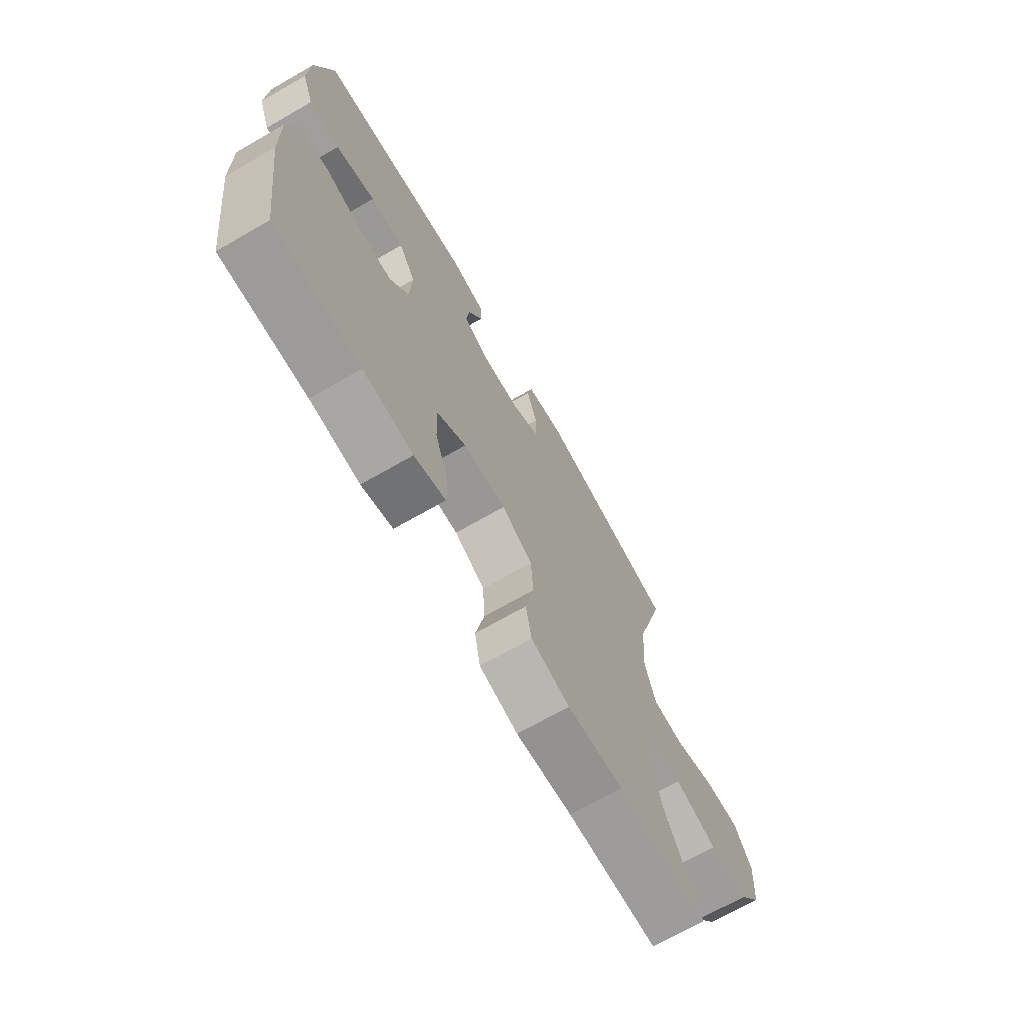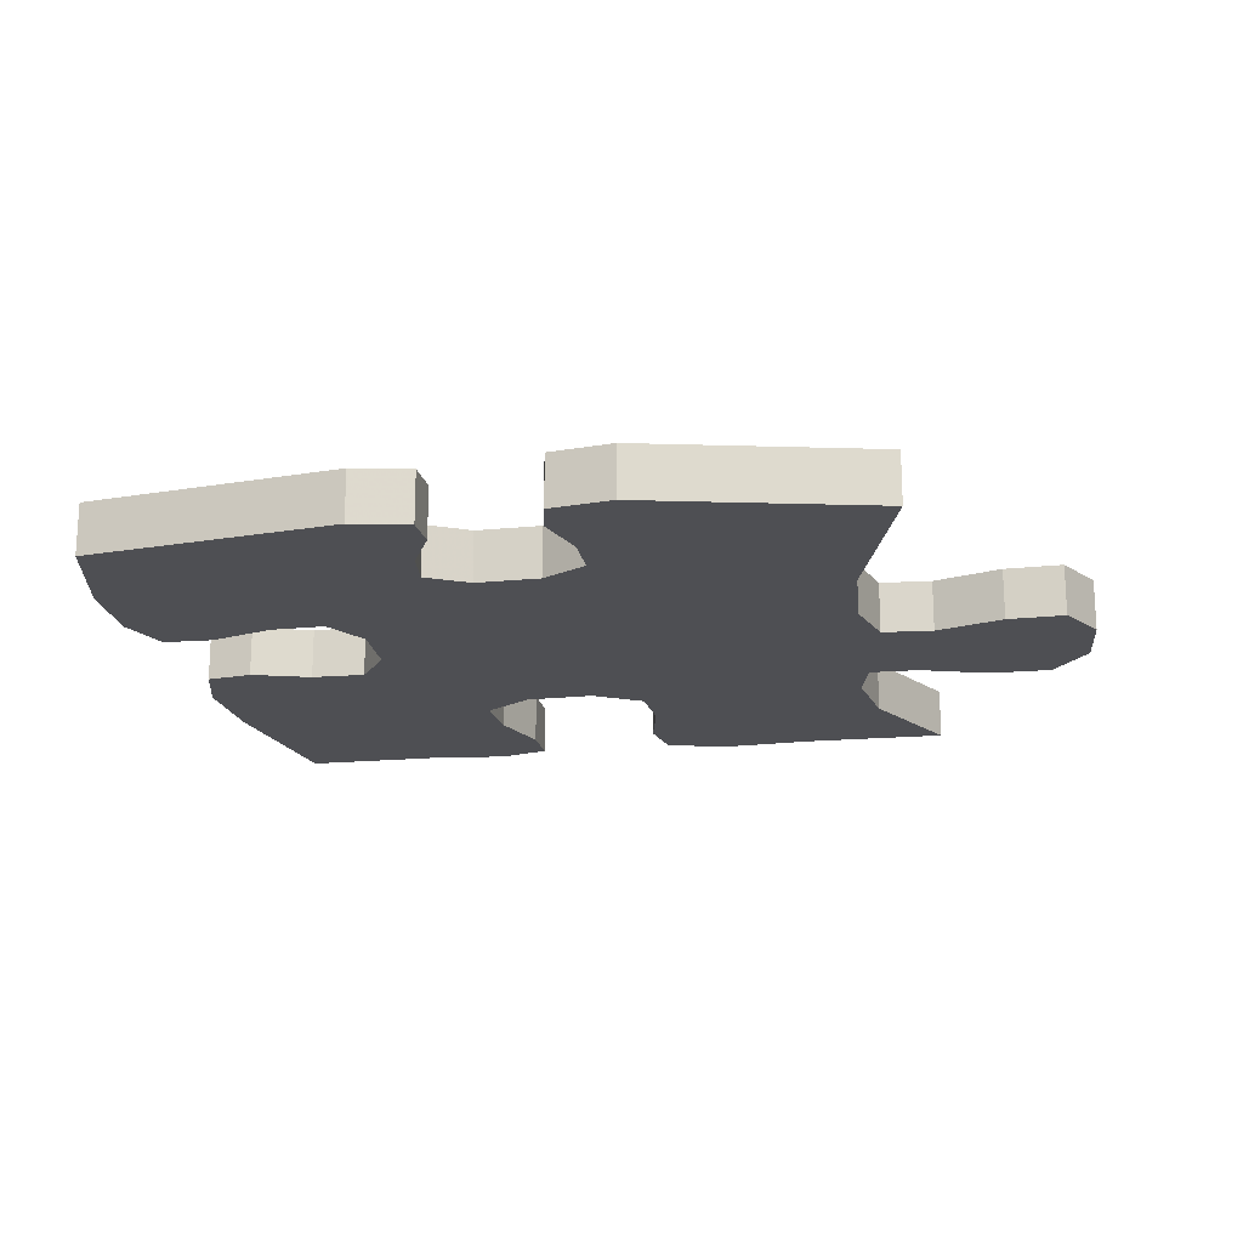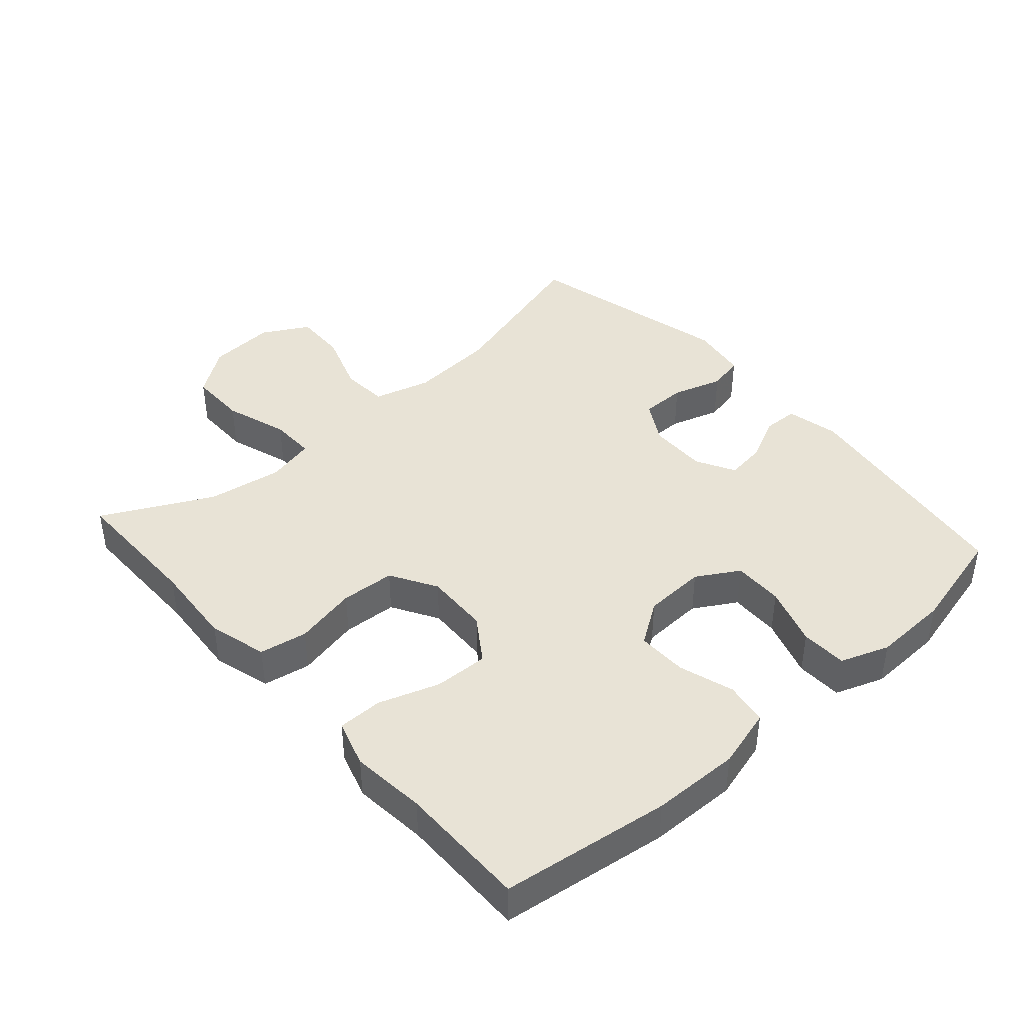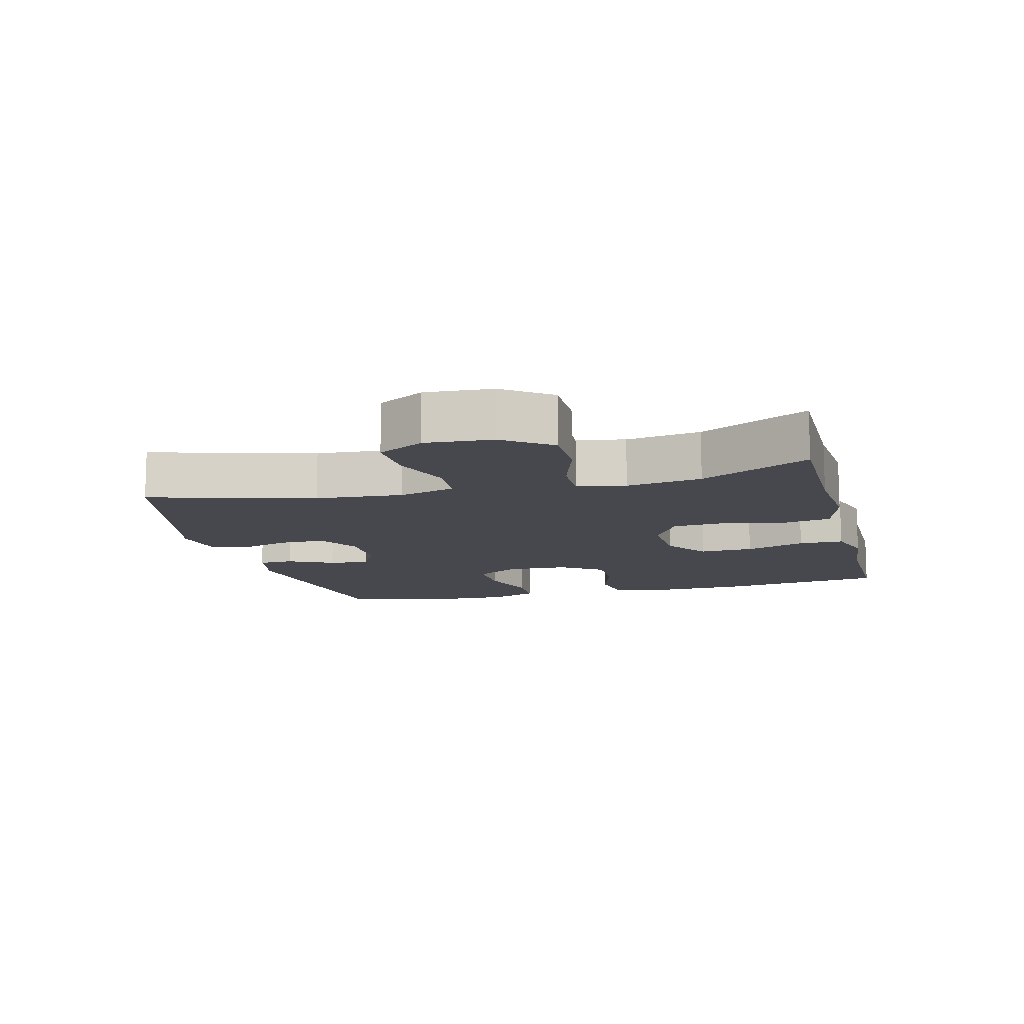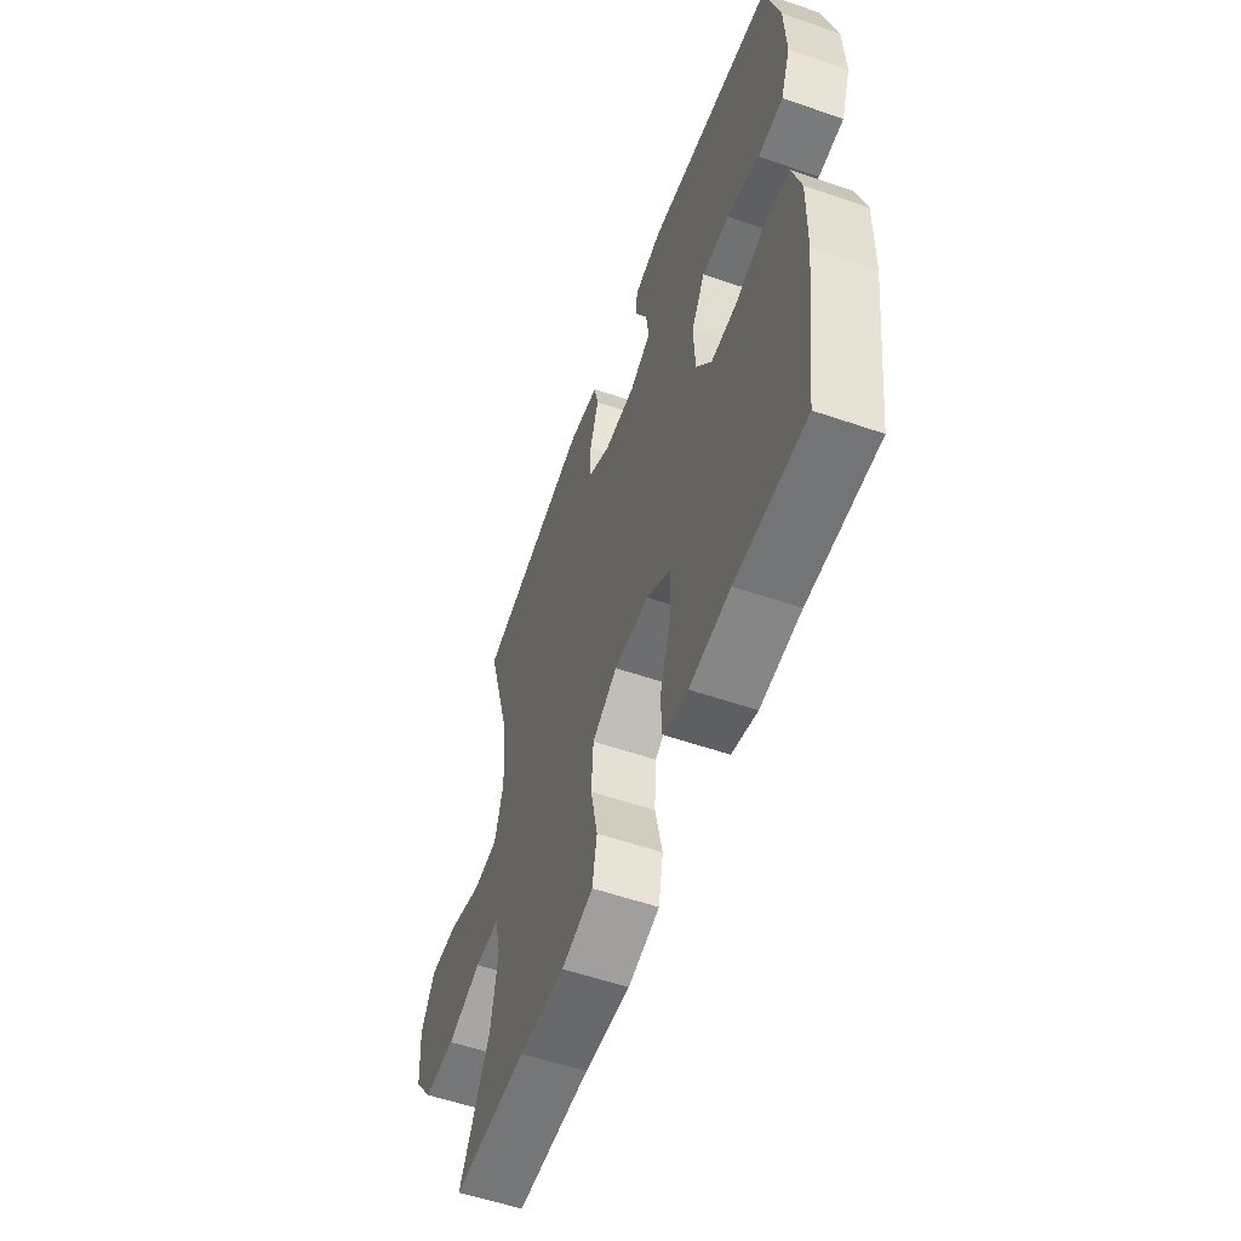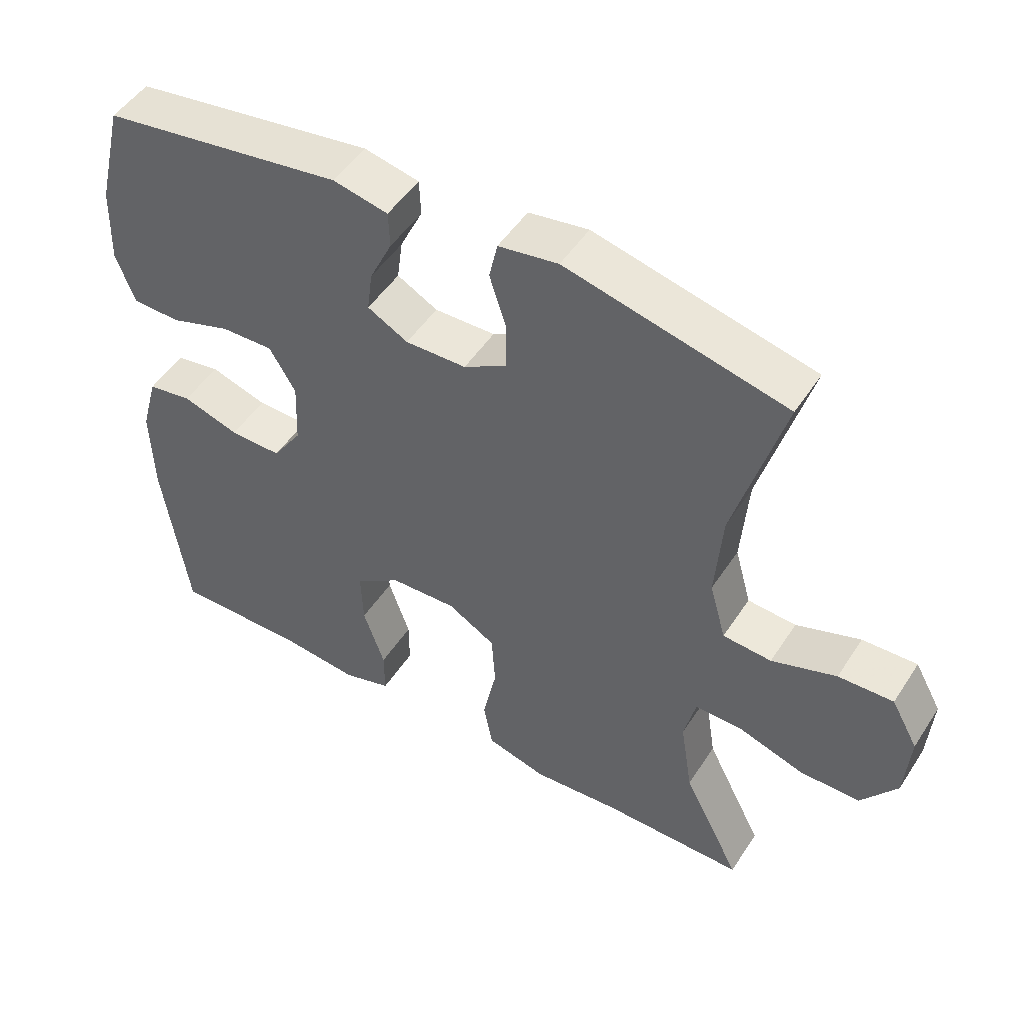
<metadata>
{"format":"obj","ext":"obj","renderer":"f3d","projection":"perspective","resolution":1024,"background":"white","views":[{"elev":-70.1,"azim":-60.2,"up":"+Z"},{"elev":-18.2,"azim":9.8,"up":"+Y"},{"elev":41.8,"azim":-131.6,"up":"+Y"},{"elev":-11.7,"azim":104.5,"up":"+Y"},{"elev":-56.7,"azim":-109.7,"up":"+Z"},{"elev":49.6,"azim":31.9,"up":"+Z"}]}
</metadata>
<code>
v -0.5 0.07 0.5
v -0.147 0.07 0.553
v -0.067 0.07 0.536
v -0.065 0.07 0.483
v -0.098 0.07 0.414
v -0.106 0.07 0.354
v -0.047 0.07 0.322
v 0.042 0.07 0.324
v 0.105 0.07 0.361
v 0.105 0.07 0.43
v 0.081 0.07 0.506
v 0.093 0.07 0.561
v 0.18 0.07 0.575
v 0.5 0.07 0.5
v 0.429 0.07 0.251
v 0.419 0.07 0.119
v 0.443 0.07 0.033
v 0.514 0.07 0.028
v 0.608 0.07 0.061
v 0.688 0.07 0.064
v 0.727 0.07 -0.006
v 0.72 0.07 -0.108
v 0.668 0.07 -0.18
v 0.58 0.07 -0.18
v 0.484 0.07 -0.149
v 0.415 0.07 -0.148
v 0.398 0.07 -0.221
v 0.416 0.07 -0.335
v 0.5 0.07 -0.5
v 0.293 0.07 -0.5
v 0.165 0.07 -0.51
v 0.077 0.07 -0.486
v 0.064 0.07 -0.414
v 0.084 0.07 -0.319
v 0.079 0.07 -0.237
v 0.009 0.07 -0.196
v -0.088 0.07 -0.2
v -0.155 0.07 -0.246
v -0.152 0.07 -0.328
v -0.121 0.07 -0.419
v -0.121 0.07 -0.487
v -0.192 0.07 -0.509
v -0.305 0.07 -0.498
v -0.5 0.07 -0.5
v -0.535 0.07 -0.245
v -0.538 0.07 -0.112
v -0.513 0.07 -0.022
v -0.448 0.07 -0.011
v -0.365 0.07 -0.037
v -0.289 0.07 -0.038
v -0.246 0.07 0.026
v -0.242 0.07 0.12
v -0.28 0.07 0.184
v -0.356 0.07 0.182
v -0.446 0.07 0.152
v -0.516 0.07 0.154
v -0.543 0.07 0.227
v -0.539 0.07 0.342
v -0.5 0 0.5
v -0.147 0 0.553
v -0.067 0 0.536
v -0.065 0 0.483
v -0.098 0 0.414
v -0.106 0 0.354
v -0.047 0 0.322
v 0.042 0 0.324
v 0.105 0 0.361
v 0.105 0 0.43
v 0.081 0 0.506
v 0.093 0 0.561
v 0.18 0 0.575
v 0.5 0 0.5
v 0.429 0 0.251
v 0.419 0 0.119
v 0.443 0 0.033
v 0.514 0 0.028
v 0.608 0 0.061
v 0.688 0 0.064
v 0.727 0 -0.006
v 0.72 0 -0.108
v 0.668 0 -0.18
v 0.58 0 -0.18
v 0.484 0 -0.149
v 0.415 0 -0.148
v 0.398 0 -0.221
v 0.416 0 -0.335
v 0.5 0 -0.5
v 0.293 0 -0.5
v 0.165 0 -0.51
v 0.077 0 -0.486
v 0.064 0 -0.414
v 0.084 0 -0.319
v 0.079 0 -0.237
v 0.009 0 -0.196
v -0.088 0 -0.2
v -0.155 0 -0.246
v -0.152 0 -0.328
v -0.121 0 -0.419
v -0.121 0 -0.487
v -0.192 0 -0.509
v -0.305 0 -0.498
v -0.5 0 -0.5
v -0.535 0 -0.245
v -0.538 0 -0.112
v -0.513 0 -0.022
v -0.448 0 -0.011
v -0.365 0 -0.037
v -0.289 0 -0.038
v -0.246 0 0.026
v -0.242 0 0.12
v -0.28 0 0.184
v -0.356 0 0.182
v -0.446 0 0.152
v -0.516 0 0.154
v -0.543 0 0.227
v -0.539 0 0.342
f 54 55 56 57
f 53 54 57 58
f 46 47 48 49
f 46 49 50
f 43 44 45 46
f 43 46 50
f 42 43 50 51
f 39 40 41 42
f 38 39 42 51
f 31 32 33 34
f 30 31 34 35
f 28 29 30 35
f 27 28 35 36
f 22 23 24 25
f 22 25 26
f 21 22 26
f 18 19 20 21
f 17 18 21 26
f 16 17 26 27
f 12 13 14 15
f 10 11 12 15
f 9 10 15 16
f 8 9 16 27
f 2 3 4 5
f 2 5 6
f 53 58 1 2
f 52 53 2 6
f 37 38 51 52
f 36 37 52 6
f 7 8 27 36
f 6 7 36
f 115 114 113 112
f 116 115 112 111
f 107 106 105 104
f 108 107 104
f 104 103 102 101
f 108 104 101
f 109 108 101 100
f 100 99 98 97
f 109 100 97 96
f 92 91 90 89
f 93 92 89 88
f 93 88 87 86
f 94 93 86 85
f 83 82 81 80
f 84 83 80
f 84 80 79
f 79 78 77 76
f 84 79 76 75
f 85 84 75 74
f 73 72 71 70
f 73 70 69 68
f 74 73 68 67
f 85 74 67 66
f 63 62 61 60
f 64 63 60
f 60 59 116 111
f 64 60 111 110
f 110 109 96 95
f 64 110 95 94
f 94 85 66 65
f 94 65 64
f 1 59 60 2
f 2 60 61 3
f 3 61 62 4
f 4 62 63 5
f 5 63 64 6
f 6 64 65 7
f 7 65 66 8
f 8 66 67 9
f 9 67 68 10
f 10 68 69 11
f 11 69 70 12
f 12 70 71 13
f 13 71 72 14
f 14 72 73 15
f 15 73 74 16
f 16 74 75 17
f 17 75 76 18
f 18 76 77 19
f 19 77 78 20
f 20 78 79 21
f 21 79 80 22
f 22 80 81 23
f 23 81 82 24
f 24 82 83 25
f 25 83 84 26
f 26 84 85 27
f 27 85 86 28
f 28 86 87 29
f 29 87 88 30
f 30 88 89 31
f 31 89 90 32
f 32 90 91 33
f 33 91 92 34
f 34 92 93 35
f 35 93 94 36
f 36 94 95 37
f 37 95 96 38
f 38 96 97 39
f 39 97 98 40
f 40 98 99 41
f 41 99 100 42
f 42 100 101 43
f 43 101 102 44
f 44 102 103 45
f 45 103 104 46
f 46 104 105 47
f 47 105 106 48
f 48 106 107 49
f 49 107 108 50
f 50 108 109 51
f 51 109 110 52
f 52 110 111 53
f 53 111 112 54
f 54 112 113 55
f 55 113 114 56
f 56 114 115 57
f 57 115 116 58
f 58 116 59 1

</code>
